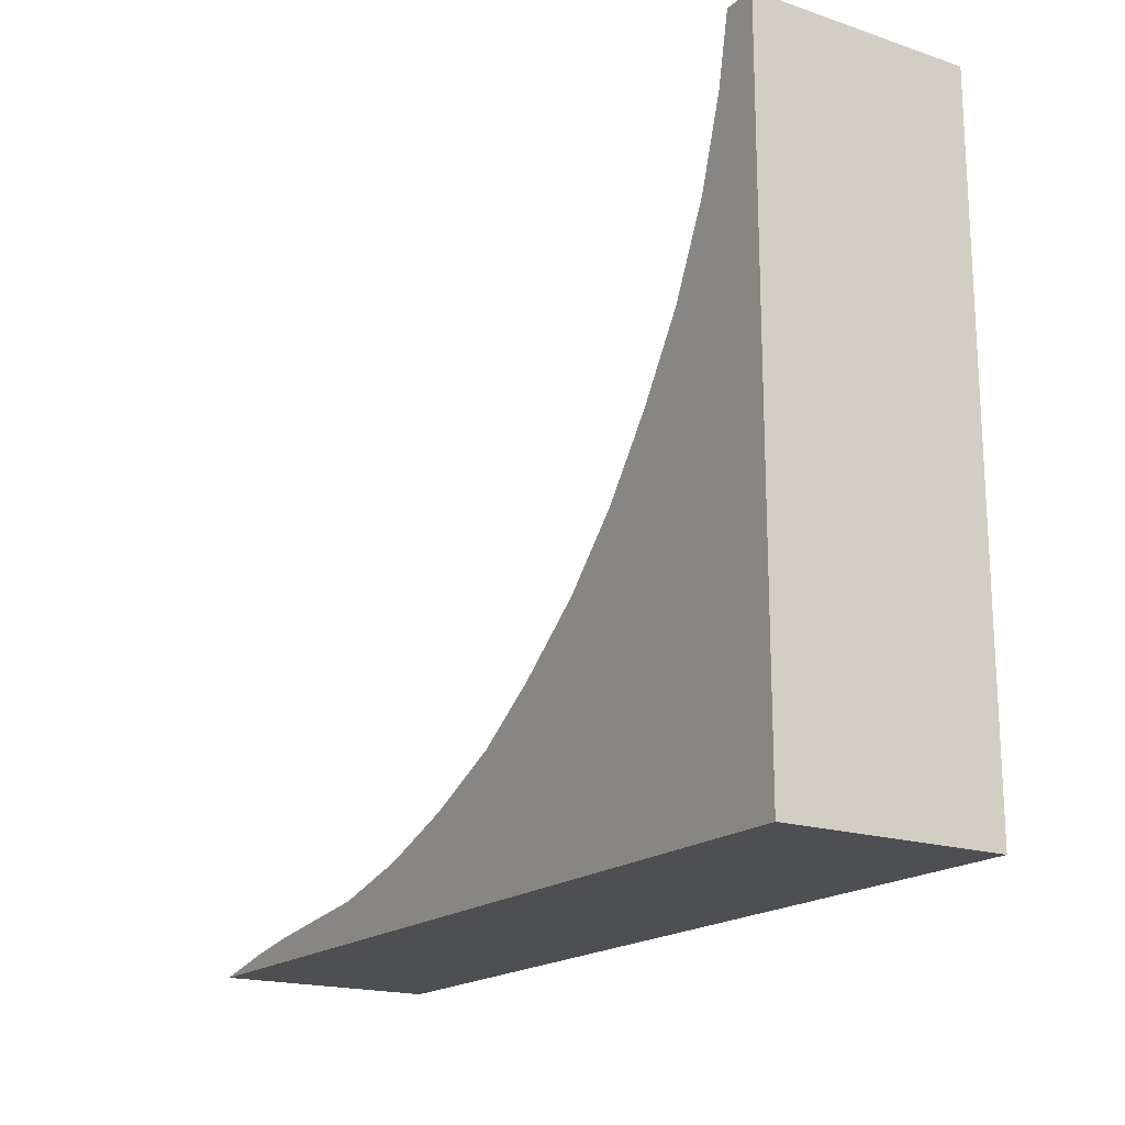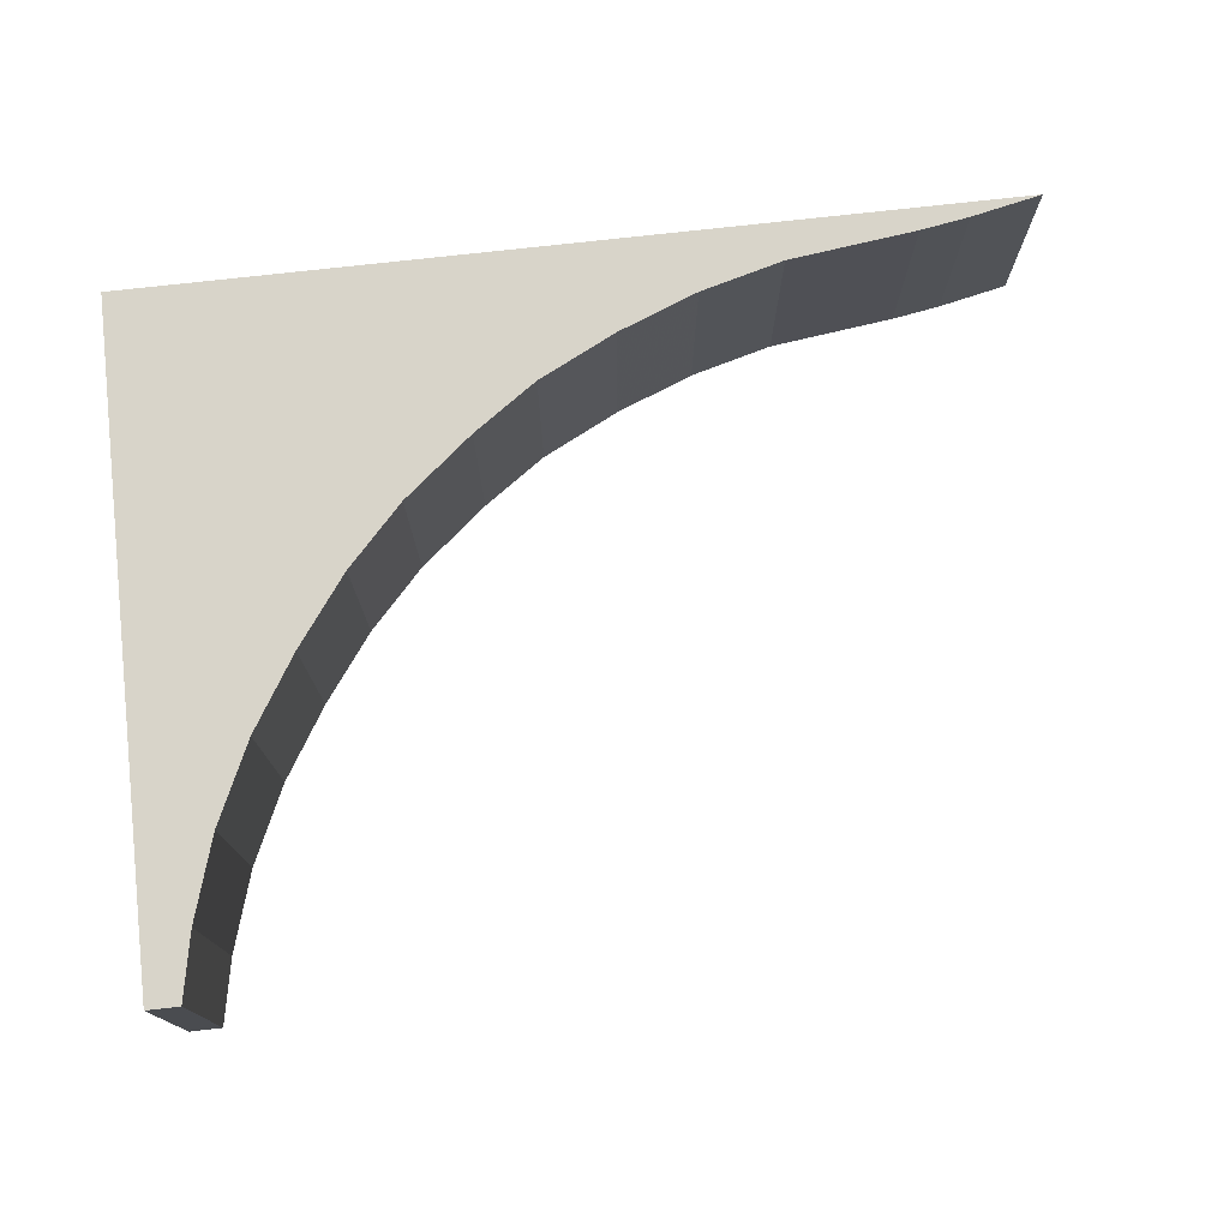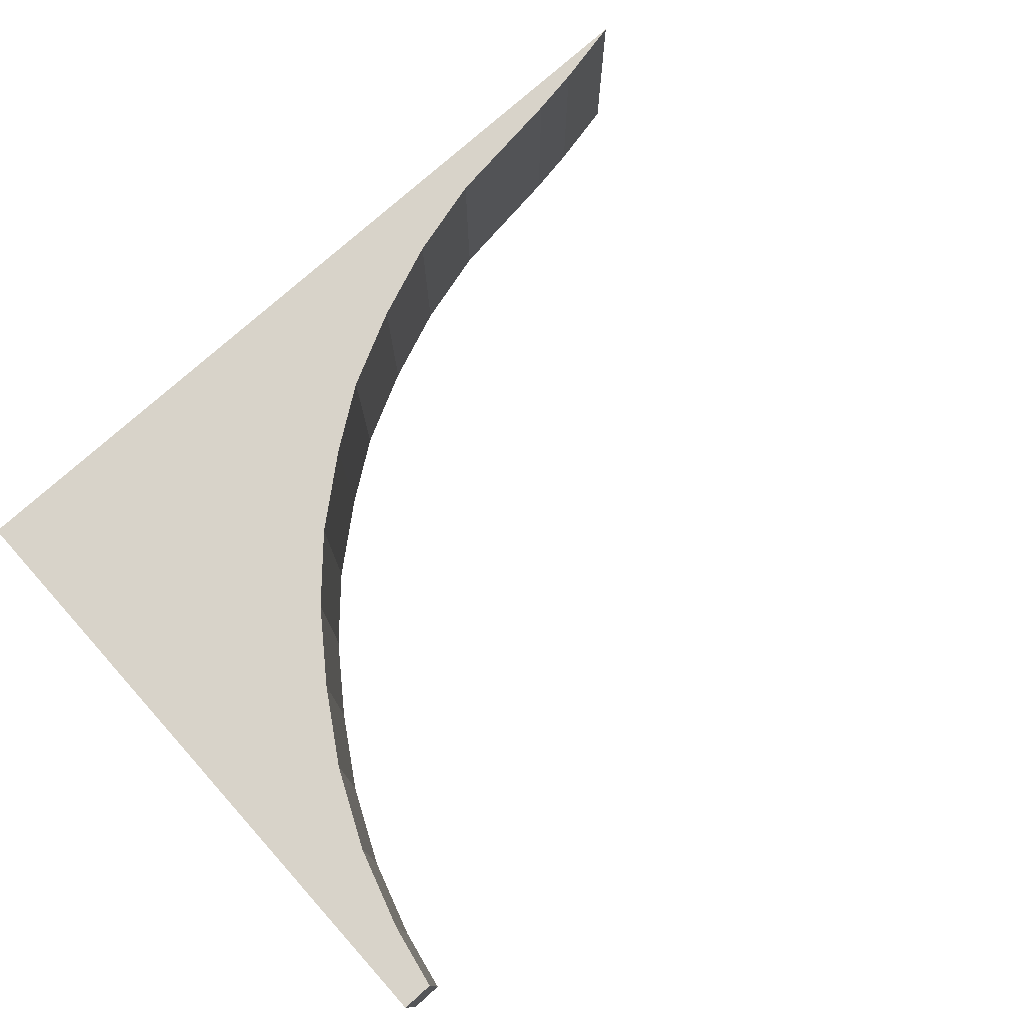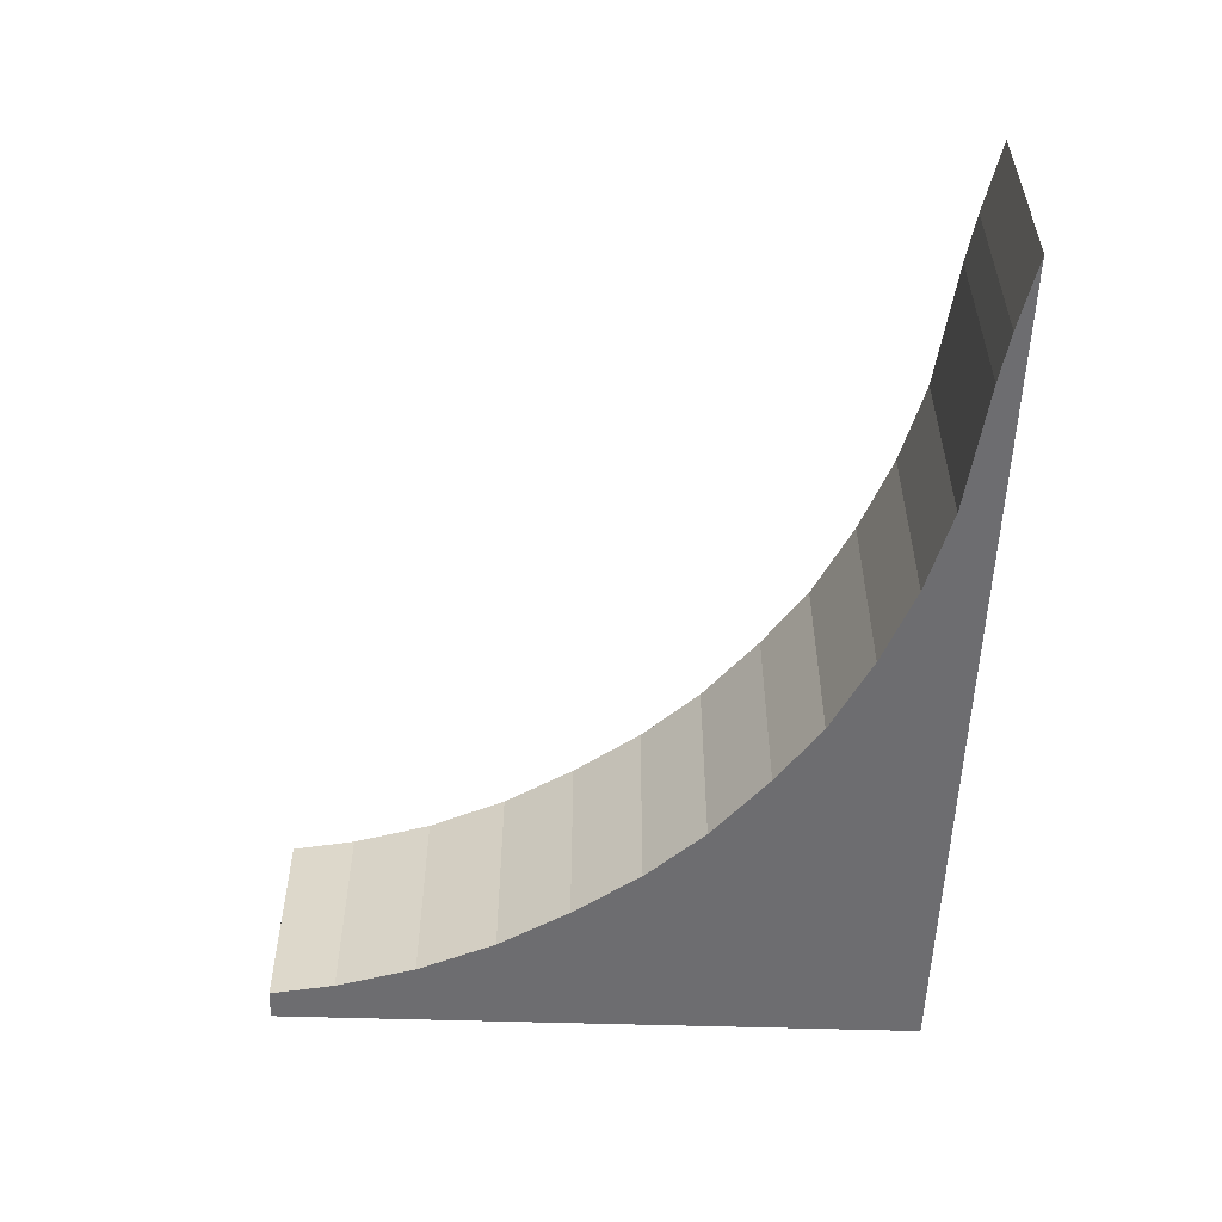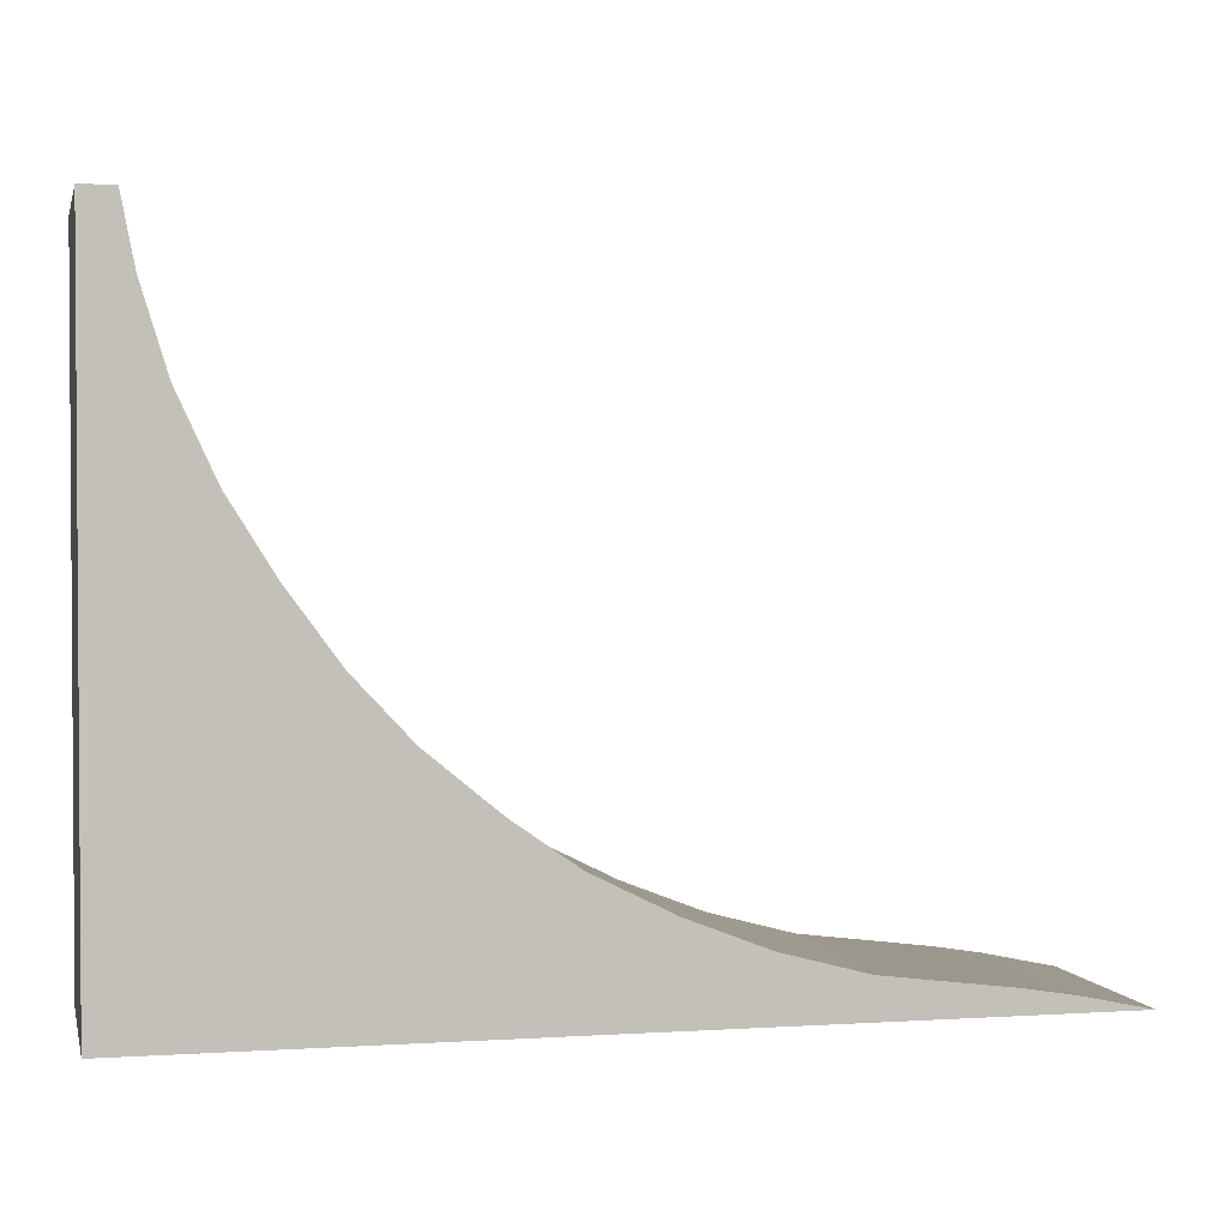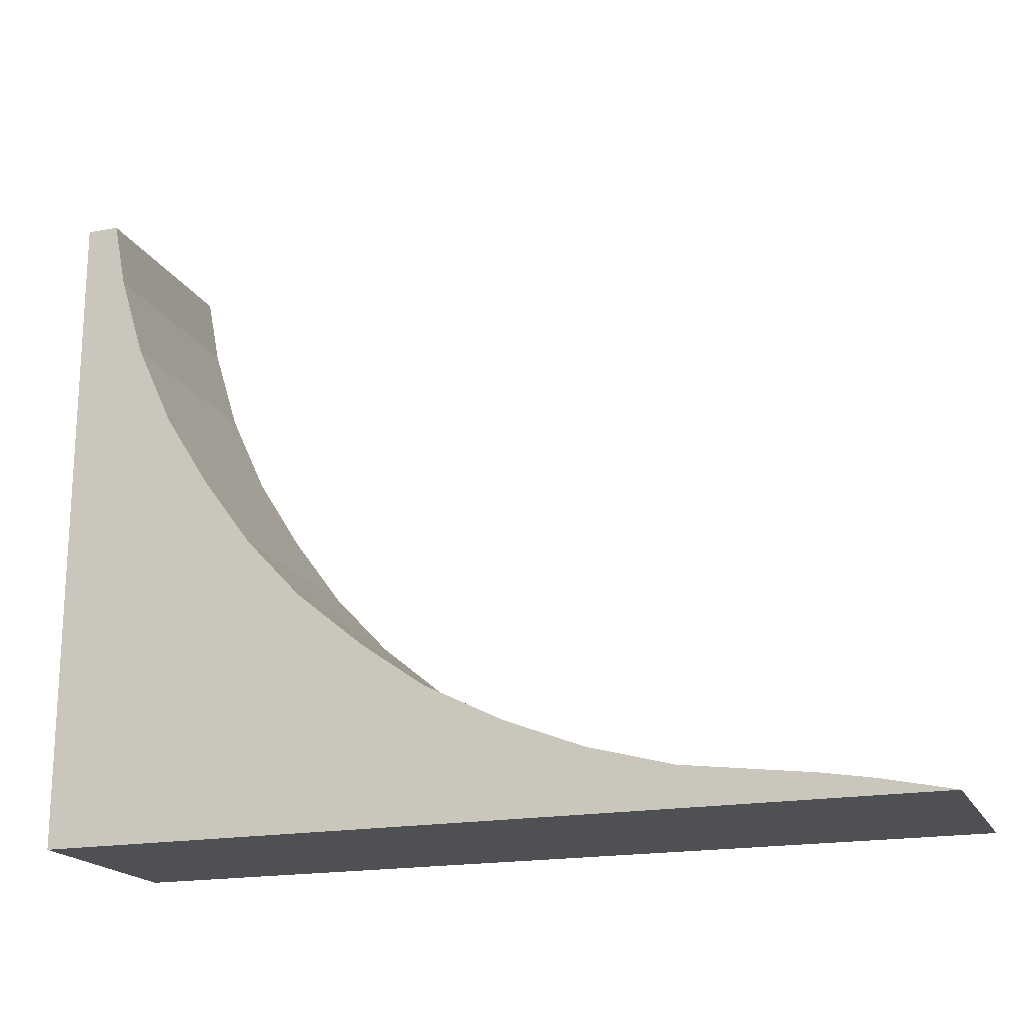
<metadata>
{"format":"obj","ext":"obj","renderer":"f3d","projection":"perspective","resolution":1024,"background":"white","views":[{"elev":-18.2,"azim":57.1,"up":"+Y"},{"elev":75.1,"azim":173.6,"up":"+Z"},{"elev":75.9,"azim":138.1,"up":"+Z"},{"elev":-54.1,"azim":-91.9,"up":"+Z"},{"elev":2.1,"azim":167.0,"up":"+Y"},{"elev":-18.6,"azim":-160.4,"up":"+Y"}]}
</metadata>
<code>
o collisonbox_Smooth_Cube.001
v -2e-06 6e-06 1.003
v -2e-06 6e-06 -1.002
v -7.497 0.1383 1.003
v -7.497 0.1383 -1.002
v -7.041 0.2131 -1.002
v -7.041 0.2131 1.003
v -5.853 0.3615 -1.002
v -5.853 0.3615 1.003
v -5.081 0.5676 -1.002
v -5.081 0.5676 1.003
v -4.347 0.8539 -1.002
v -4.347 0.8539 1.003
v -3.621 1.217 -1.002
v -3.621 1.217 1.003
v -3.035 1.629 -1.002
v -3.035 1.629 1.003
v -2.399 2.153 -1.002
v -2.399 2.153 1.003
v -1.882 2.704 -1.002
v -1.882 2.704 1.003
v -1.415 3.34 -1.002
v -1.415 3.34 1.003
v -0.9955 4.01 -1.002
v -0.9955 4.01 1.003
v -0.6533 4.751 -1.002
v -0.6533 4.751 1.003
v -0.4187 5.508 -1.002
v -0.4187 5.508 1.003
v -0.2985 6.121 -1.002
v -0.2985 6.121 1.003
v -2e-06 6.121 -1.002
v -2e-06 6.121 1.003
v -8.149 6e-06 1.003
v -8.149 6e-06 -1.002
f 2 1 33 34
f 6 5 4 3
f 5 6 8 7
f 7 8 10 9
f 9 10 12 11
f 11 12 14 13
f 13 14 16 15
f 15 16 18 17
f 2 27 29
f 17 18 20 19
f 2 25 27
f 2 23 25
f 19 20 22 21
f 2 21 23
f 2 19 21
f 21 22 24 23
f 2 17 19
f 2 15 17
f 23 24 26 25
f 2 13 15
f 2 11 13
f 25 26 28 27
f 2 9 11
f 2 7 9
f 27 28 30 29
f 2 5 7
f 4 5 2
f 1 2 31 32
f 29 30 32 31
f 2 29 31
f 3 4 34 33
f 4 2 34
f 1 3 33
f 6 3 1
f 6 1 8
f 8 1 10
f 10 1 12
f 12 1 14
f 14 1 16
f 16 1 18
f 18 1 20
f 20 1 22
f 22 1 24
f 24 1 26
f 26 1 28
f 28 1 30
f 30 1 32

</code>
